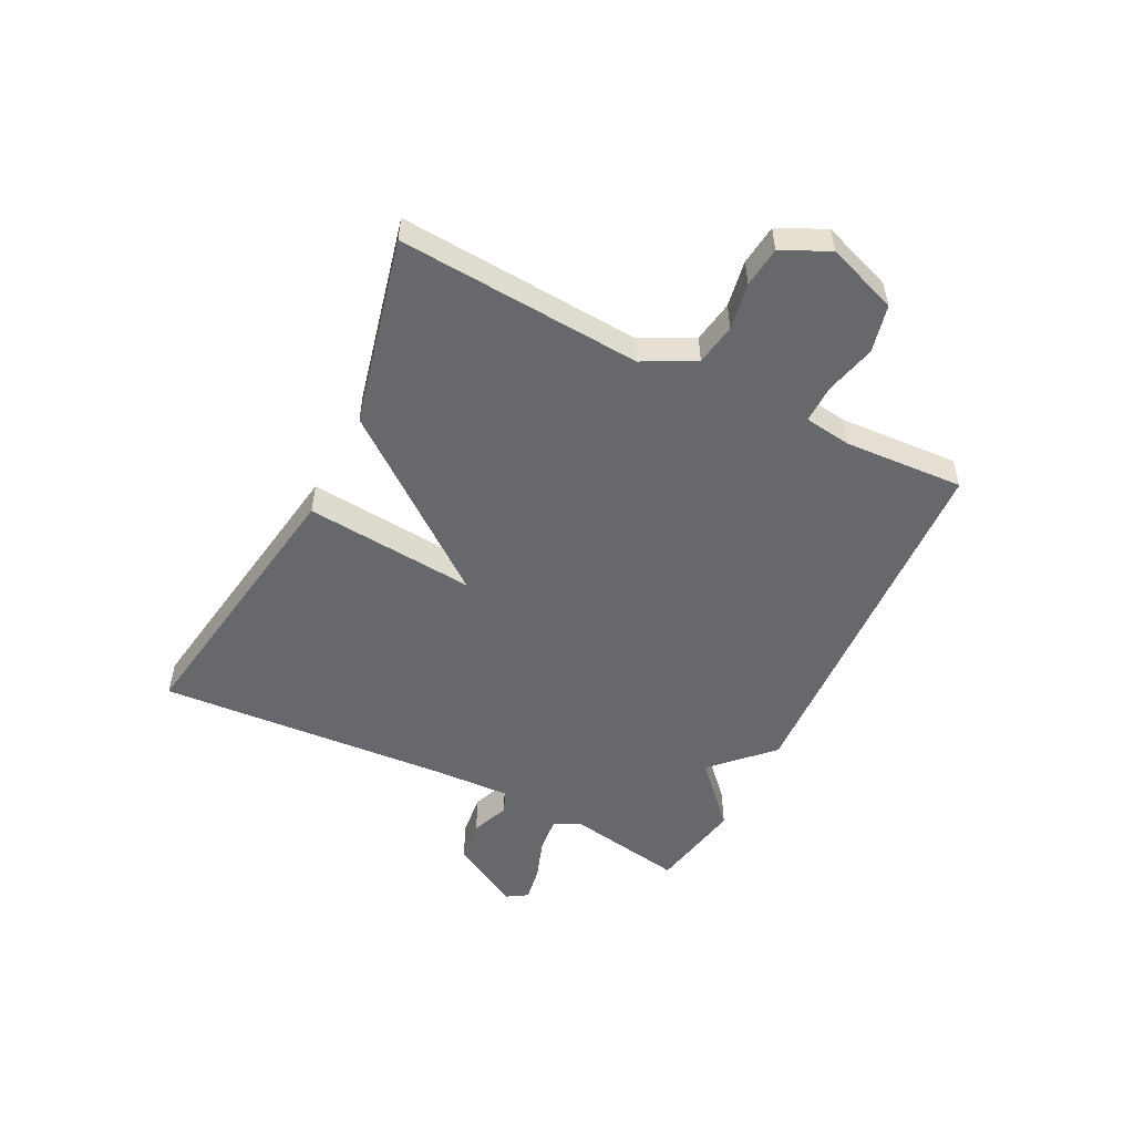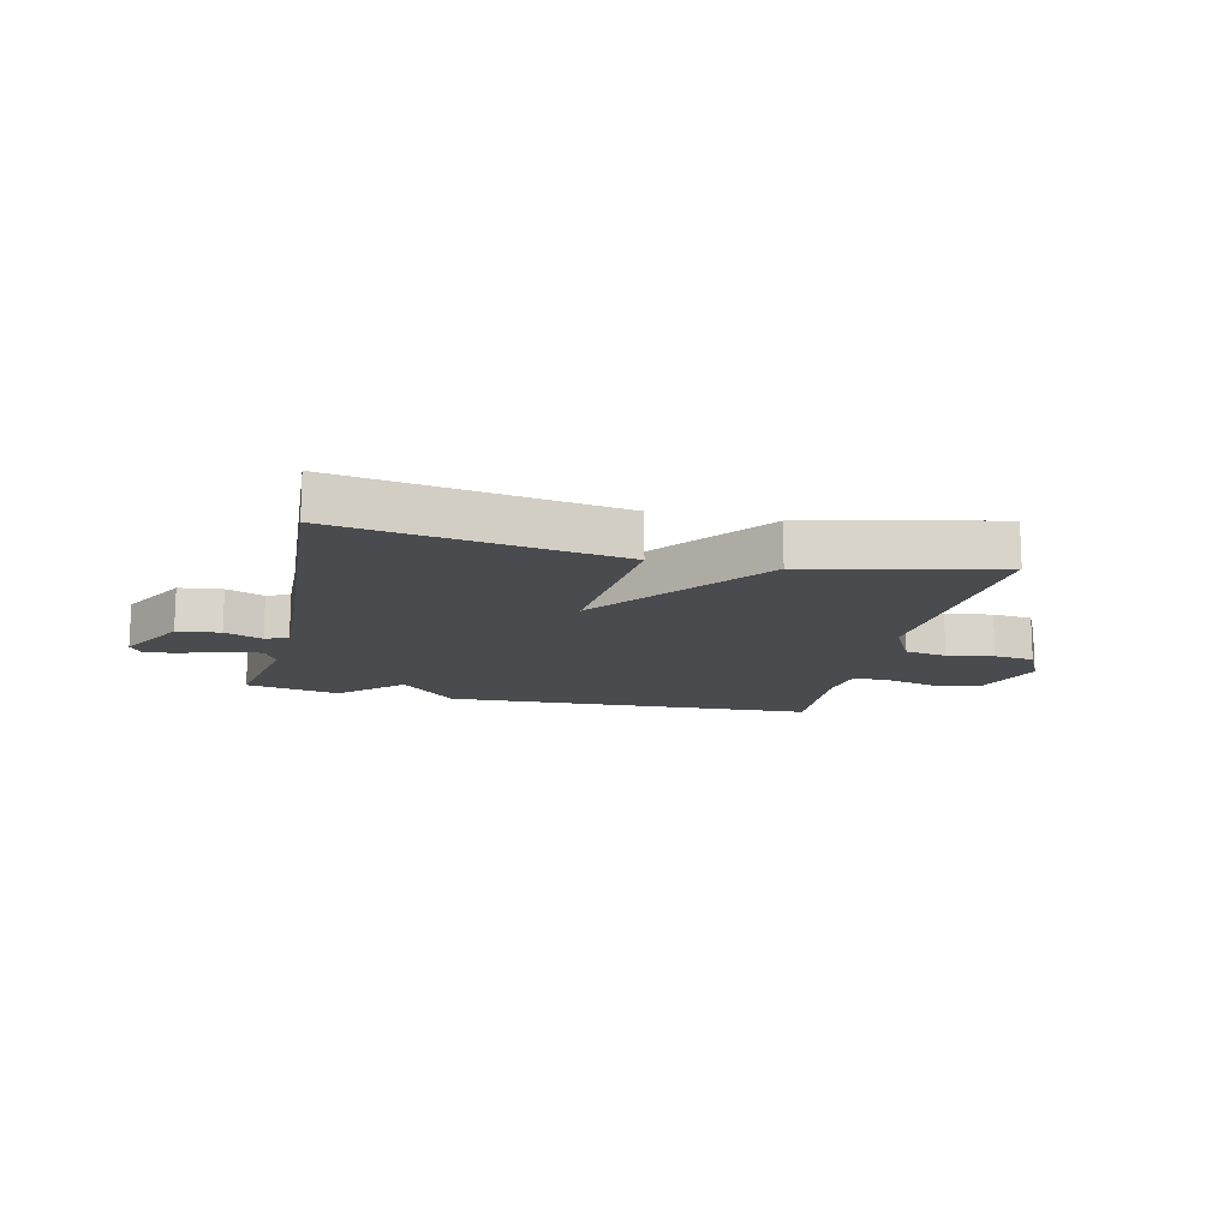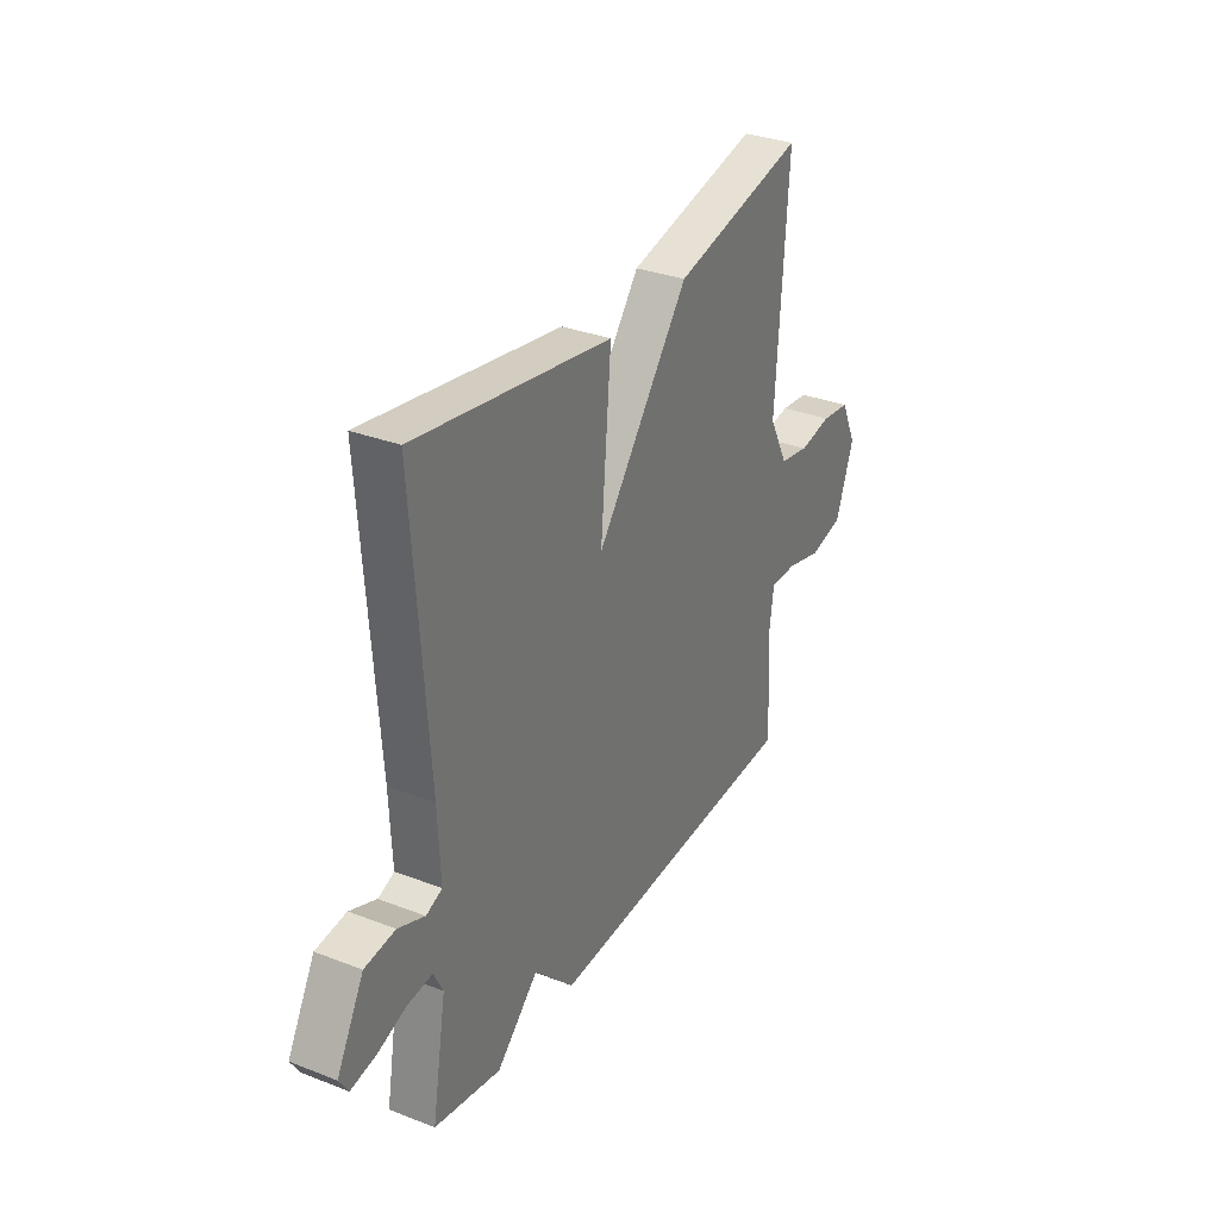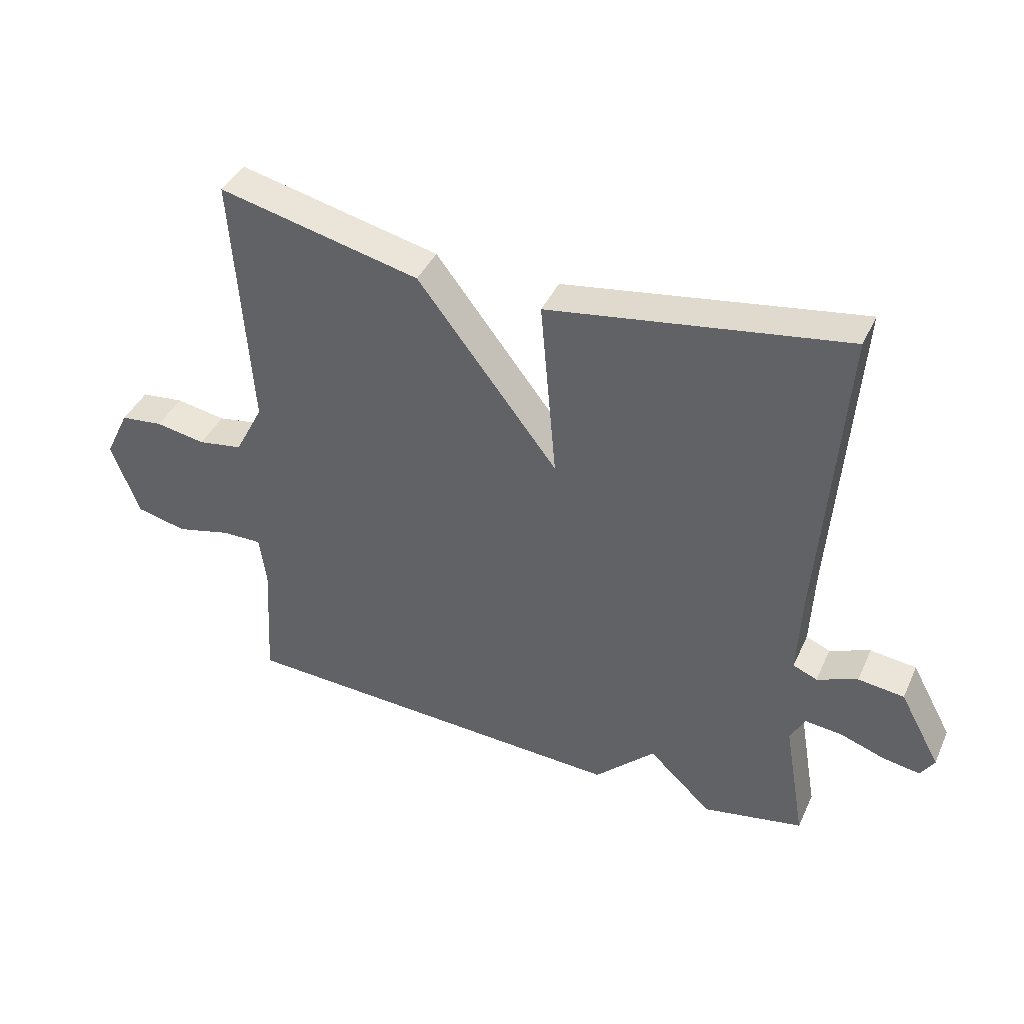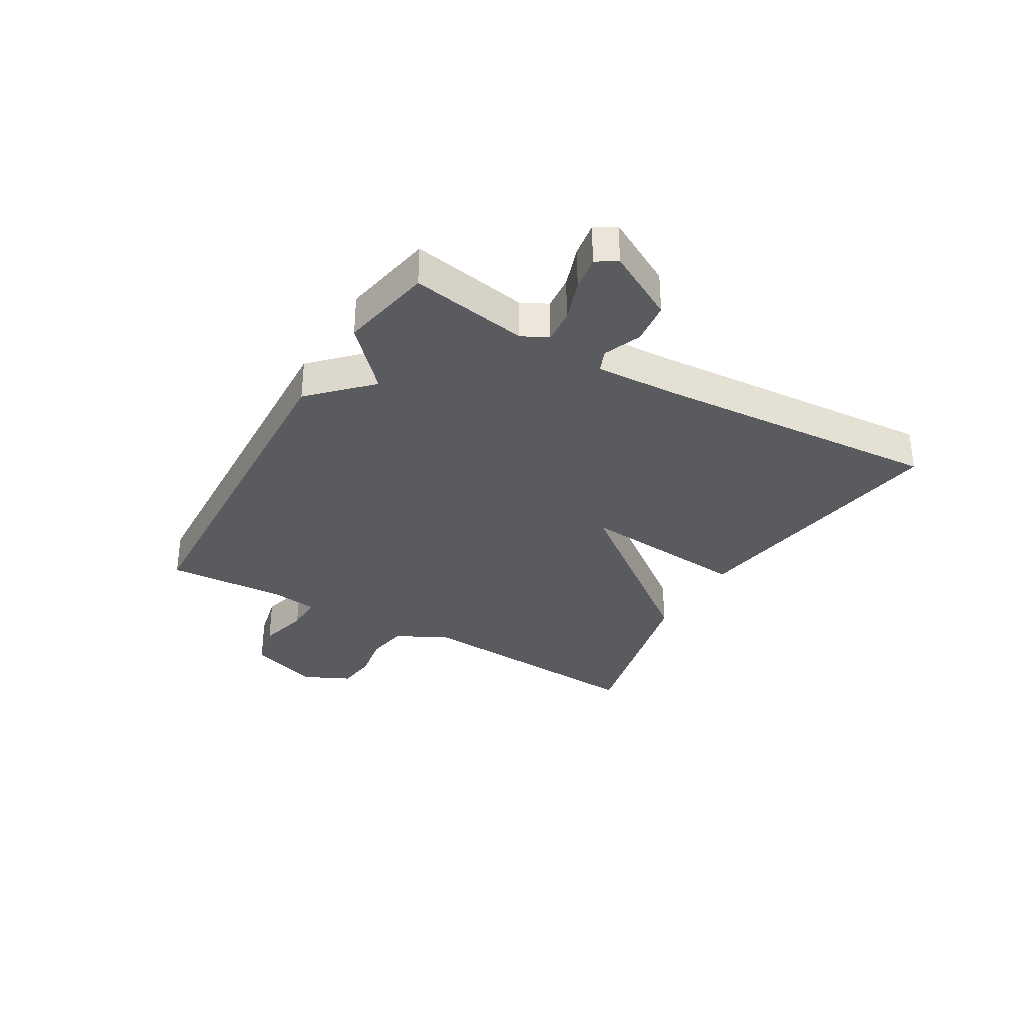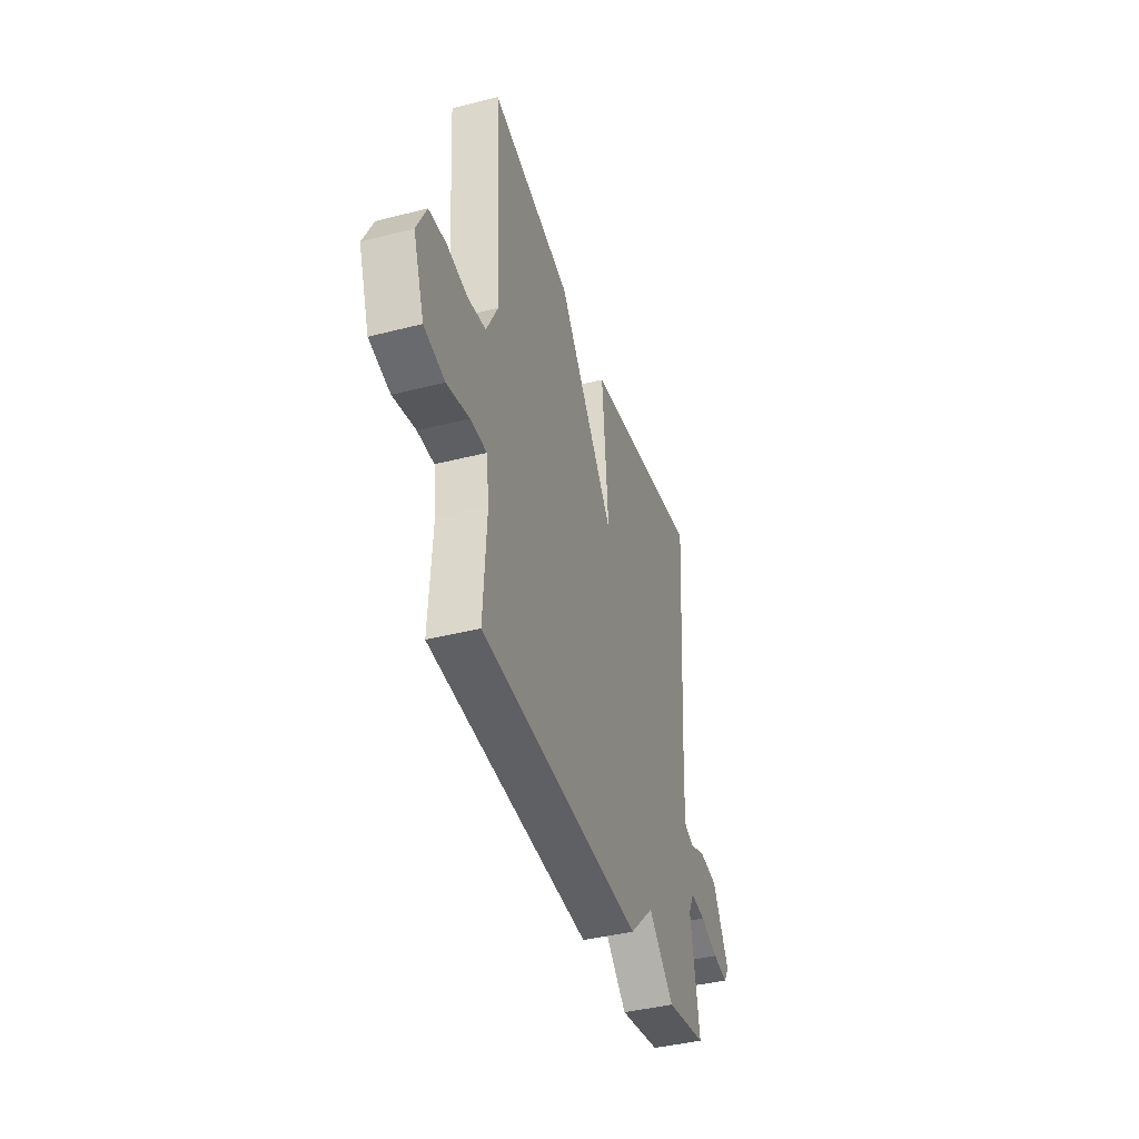
<metadata>
{"format":"obj","ext":"obj","renderer":"f3d","projection":"perspective","resolution":1024,"background":"white","views":[{"elev":-52.5,"azim":63.3,"up":"+Y"},{"elev":-14.3,"azim":-13.1,"up":"+Y"},{"elev":31.9,"azim":-61.5,"up":"+Z"},{"elev":40.9,"azim":-156.9,"up":"+Z"},{"elev":-32.9,"azim":-120.4,"up":"+Y"},{"elev":-41.0,"azim":107.3,"up":"+Z"}]}
</metadata>
<code>
v 0.5 0.07 0.5
v 0.472 0.07 0.081
v 0.518 0.07 -0.008
v 0.59 0.07 -0.02
v 0.67 0.07 -0.006
v 0.739 0.07 -0.014
v 0.778 0.07 -0.095
v 0.734 0.07 -0.217
v 0.652 0.07 -0.236
v 0.564 0.07 -0.214
v 0.499 0.07 -0.213
v 0.488 0.07 -0.294
v 0.5 0.07 -0.5
v -0.138 0.07 -0.531
v -0.236 0.07 -0.435
v -0.338 0.07 -0.531
v -0.5 0.07 -0.5
v -0.465 0.07 -0.297
v -0.488 0.07 -0.252
v -0.548 0.07 -0.258
v -0.62 0.07 -0.283
v -0.68 0.07 -0.293
v -0.702 0.07 -0.258
v -0.636 0.07 -0.137
v -0.562 0.07 -0.128
v -0.497 0.07 -0.154
v -0.458 0.07 -0.138
v -0.464 0.07 -0.004
v -0.5 0.07 0.5
v -0.023 0.07 0.425
v -0.049 0.07 0.131
v 0.177 0.07 0.425
v 0.5 0 0.5
v 0.472 0 0.081
v 0.518 0 -0.008
v 0.59 0 -0.02
v 0.67 0 -0.006
v 0.739 0 -0.014
v 0.778 0 -0.095
v 0.734 0 -0.217
v 0.652 0 -0.236
v 0.564 0 -0.214
v 0.499 0 -0.213
v 0.488 0 -0.294
v 0.5 0 -0.5
v -0.138 0 -0.531
v -0.236 0 -0.435
v -0.338 0 -0.531
v -0.5 0 -0.5
v -0.465 0 -0.297
v -0.488 0 -0.252
v -0.548 0 -0.258
v -0.62 0 -0.283
v -0.68 0 -0.293
v -0.702 0 -0.258
v -0.636 0 -0.137
v -0.562 0 -0.128
v -0.497 0 -0.154
v -0.458 0 -0.138
v -0.464 0 -0.004
v -0.5 0 0.5
v -0.023 0 0.425
v -0.049 0 0.131
v 0.177 0 0.425
f 31 32 1 2
f 28 29 30 31
f 31 2 3
f 28 31 3
f 27 28 3
f 26 27 3 4
f 24 25 26
f 23 24 26
f 22 23 26
f 21 22 26
f 20 21 26
f 19 20 26 4
f 5 6 7
f 4 5 7
f 19 4 7
f 18 19 7
f 15 16 17 18
f 15 18 7
f 12 13 14 15
f 11 12 15
f 11 15 7
f 10 11 7
f 7 8 9 10
f 34 33 64 63
f 63 62 61 60
f 35 34 63
f 35 63 60
f 35 60 59
f 36 35 59 58
f 58 57 56
f 58 56 55
f 58 55 54
f 58 54 53
f 58 53 52
f 36 58 52 51
f 39 38 37
f 39 37 36
f 39 36 51
f 39 51 50
f 50 49 48 47
f 39 50 47
f 47 46 45 44
f 47 44 43
f 39 47 43
f 39 43 42
f 42 41 40 39
f 1 33 34 2
f 2 34 35 3
f 3 35 36 4
f 4 36 37 5
f 5 37 38 6
f 6 38 39 7
f 7 39 40 8
f 8 40 41 9
f 9 41 42 10
f 10 42 43 11
f 11 43 44 12
f 12 44 45 13
f 13 45 46 14
f 14 46 47 15
f 15 47 48 16
f 16 48 49 17
f 17 49 50 18
f 18 50 51 19
f 19 51 52 20
f 20 52 53 21
f 21 53 54 22
f 22 54 55 23
f 23 55 56 24
f 24 56 57 25
f 25 57 58 26
f 26 58 59 27
f 27 59 60 28
f 28 60 61 29
f 29 61 62 30
f 30 62 63 31
f 31 63 64 32
f 32 64 33 1

</code>
